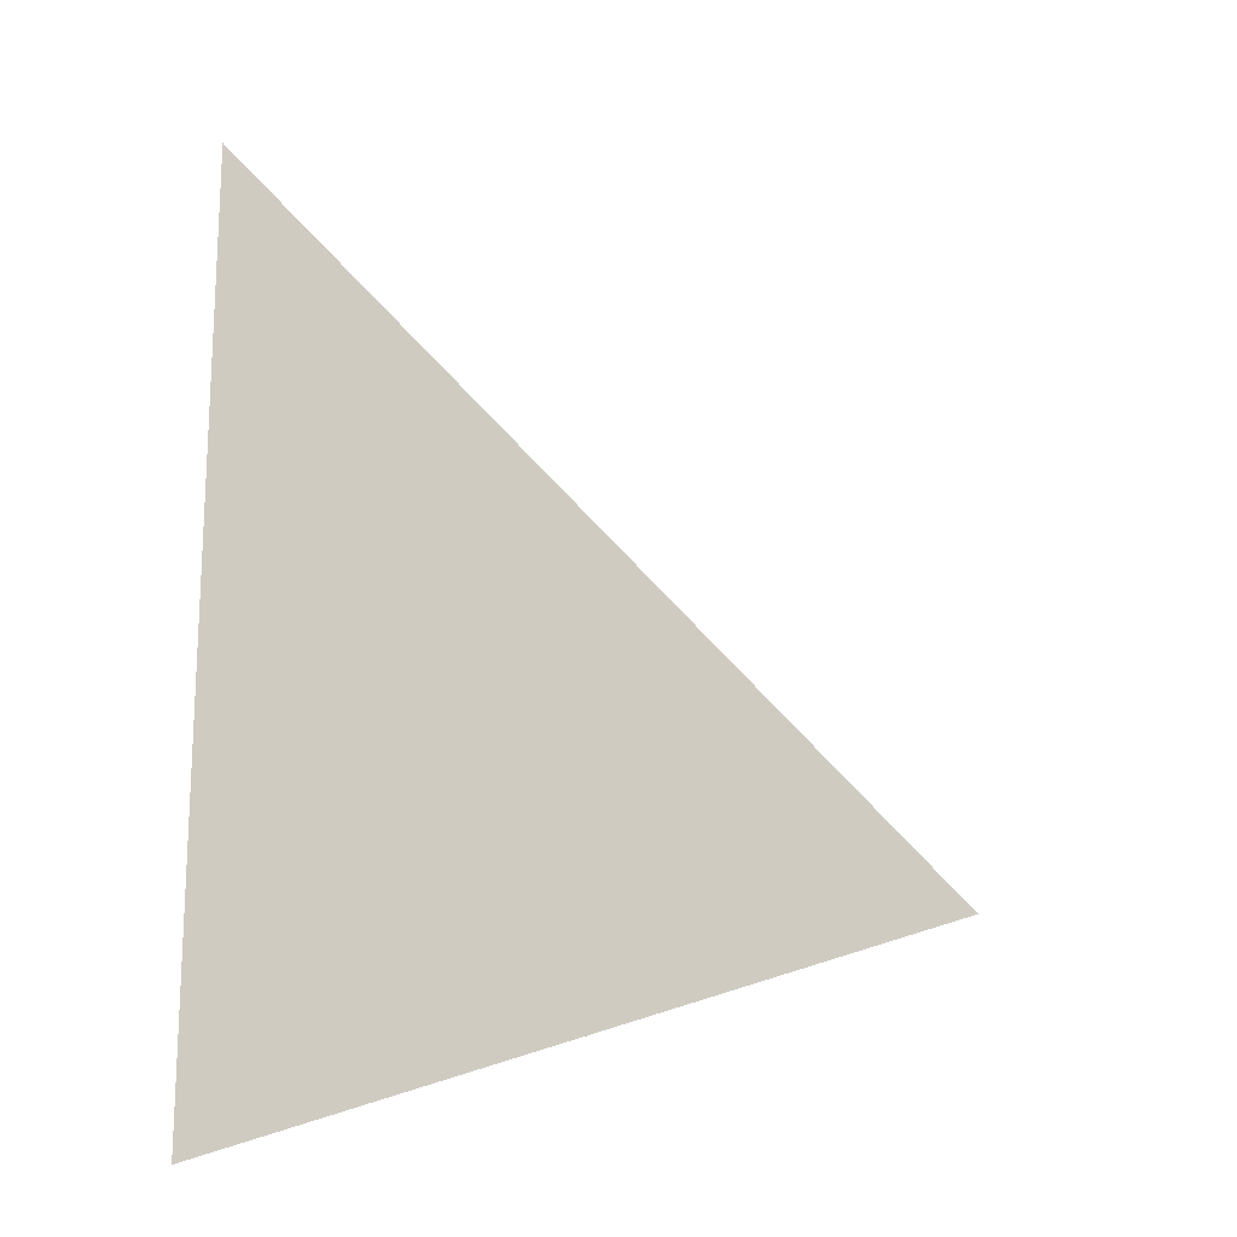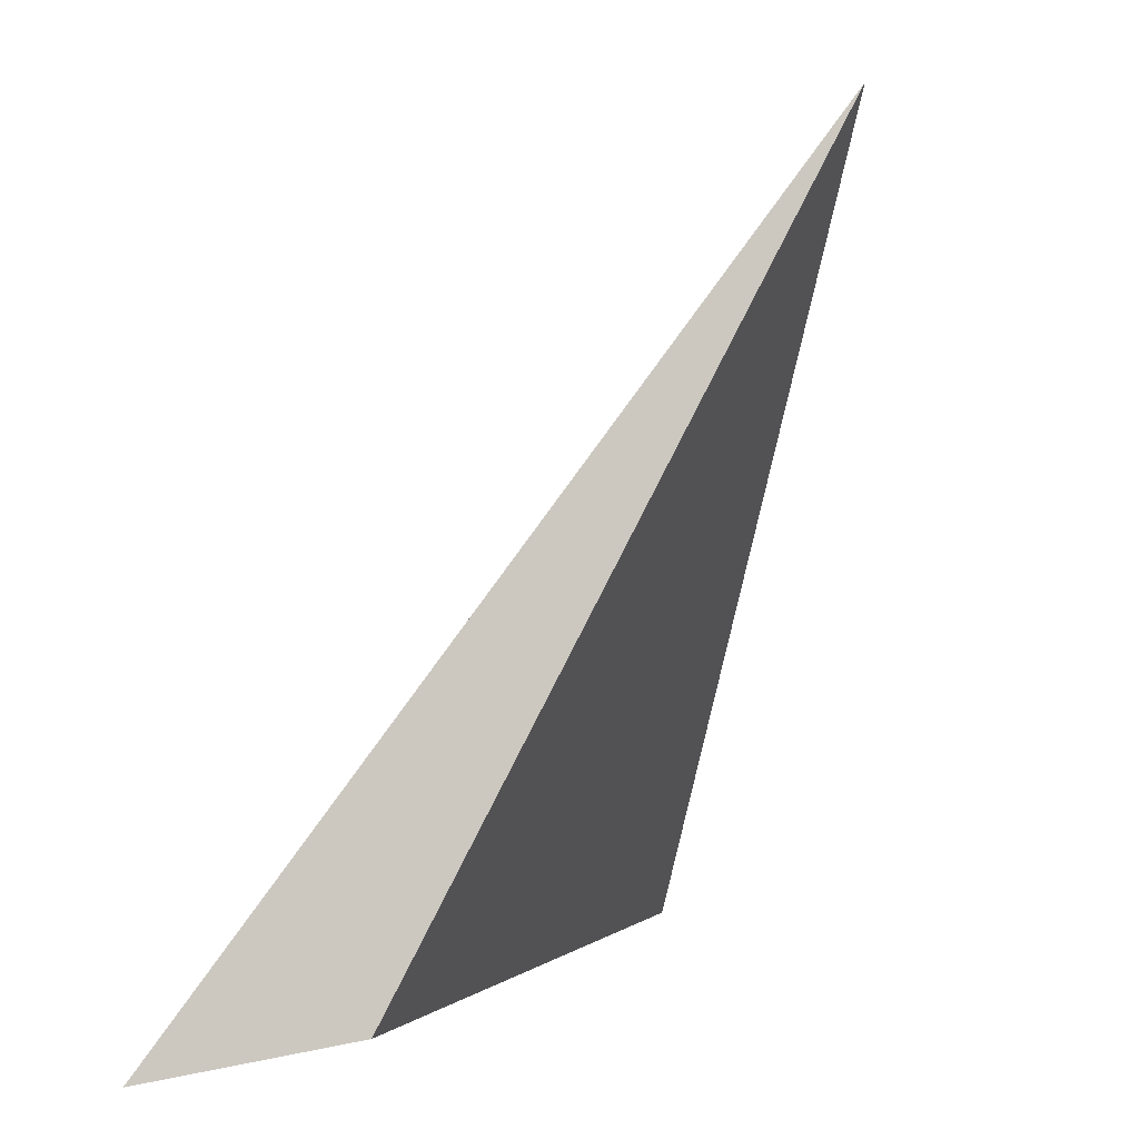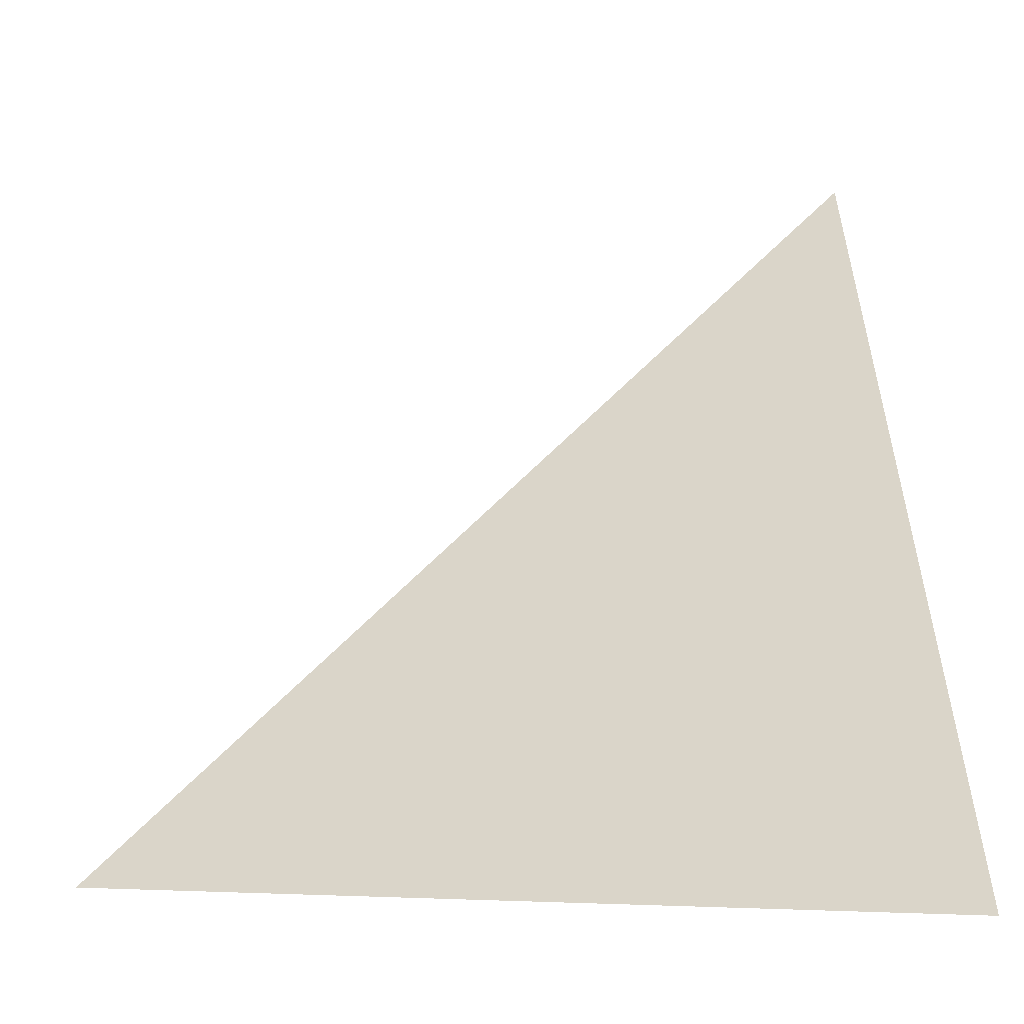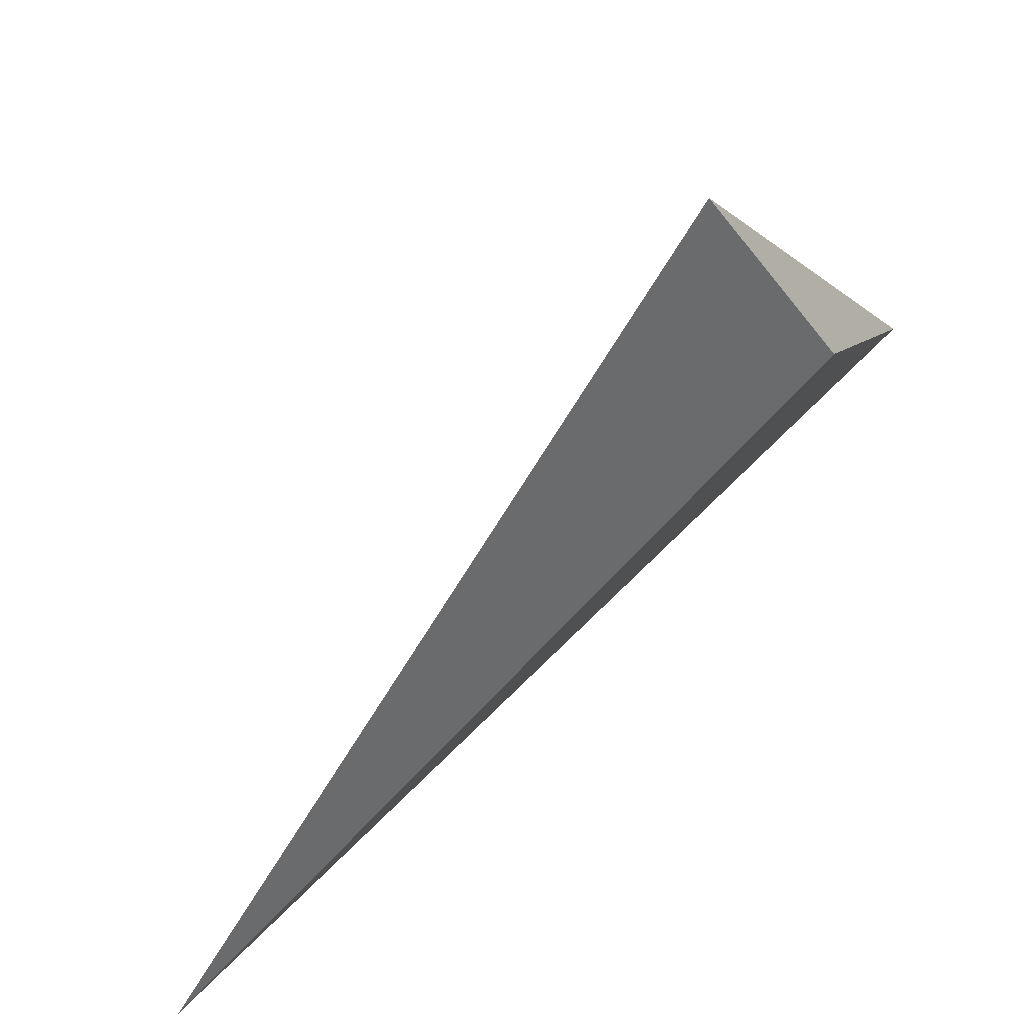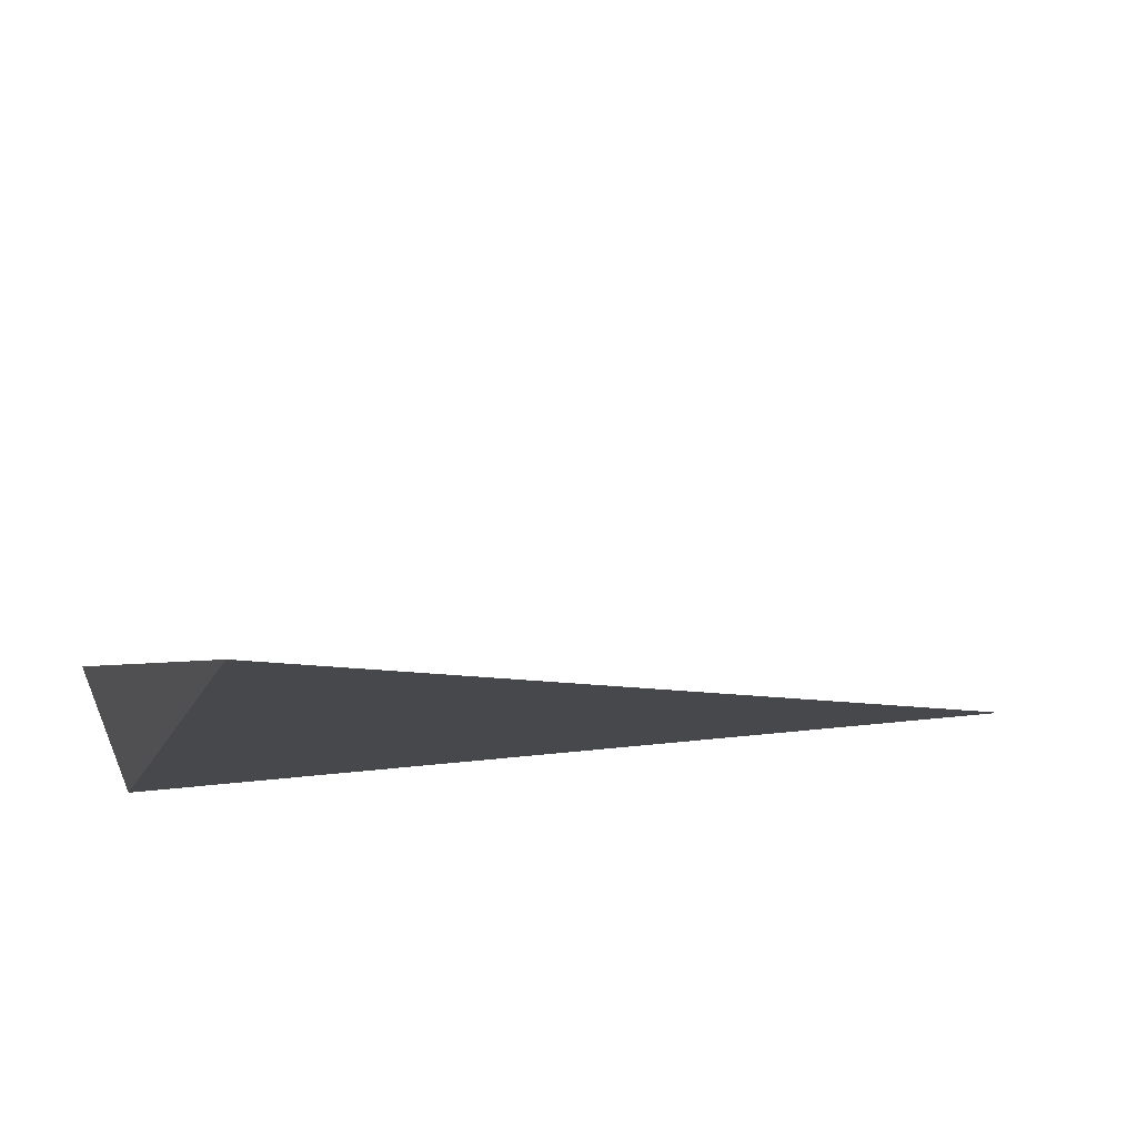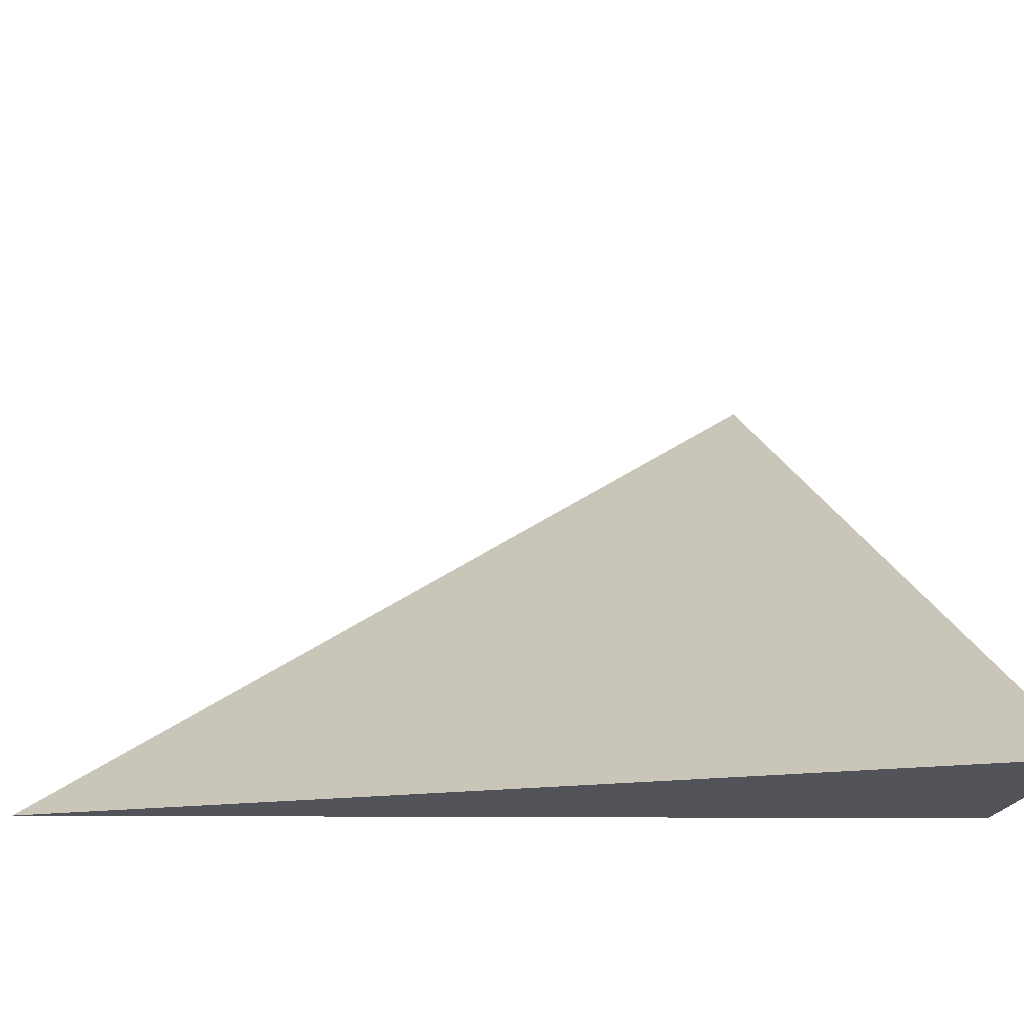
<metadata>
{"format":"obj","ext":"obj","renderer":"f3d","projection":"perspective","resolution":1024,"background":"white","views":[{"elev":3.4,"azim":89.7,"up":"+Z"},{"elev":1.5,"azim":-171.7,"up":"+Y"},{"elev":-6.1,"azim":96.3,"up":"+Y"},{"elev":-59.4,"azim":131.8,"up":"+Y"},{"elev":54.4,"azim":-105.3,"up":"+Y"},{"elev":-35.2,"azim":78.0,"up":"+Y"}]}
</metadata>
<code>
v 0.4135 -0.07929 -0.4714
v 0.3129 0.121 -0.4439
v 0.3799 -0.08793 -0.2288
v 0.4654 -0.08989 -0.477
f 2 1 3
f 3 1 4
f 4 1 2
f 4 2 3

</code>
